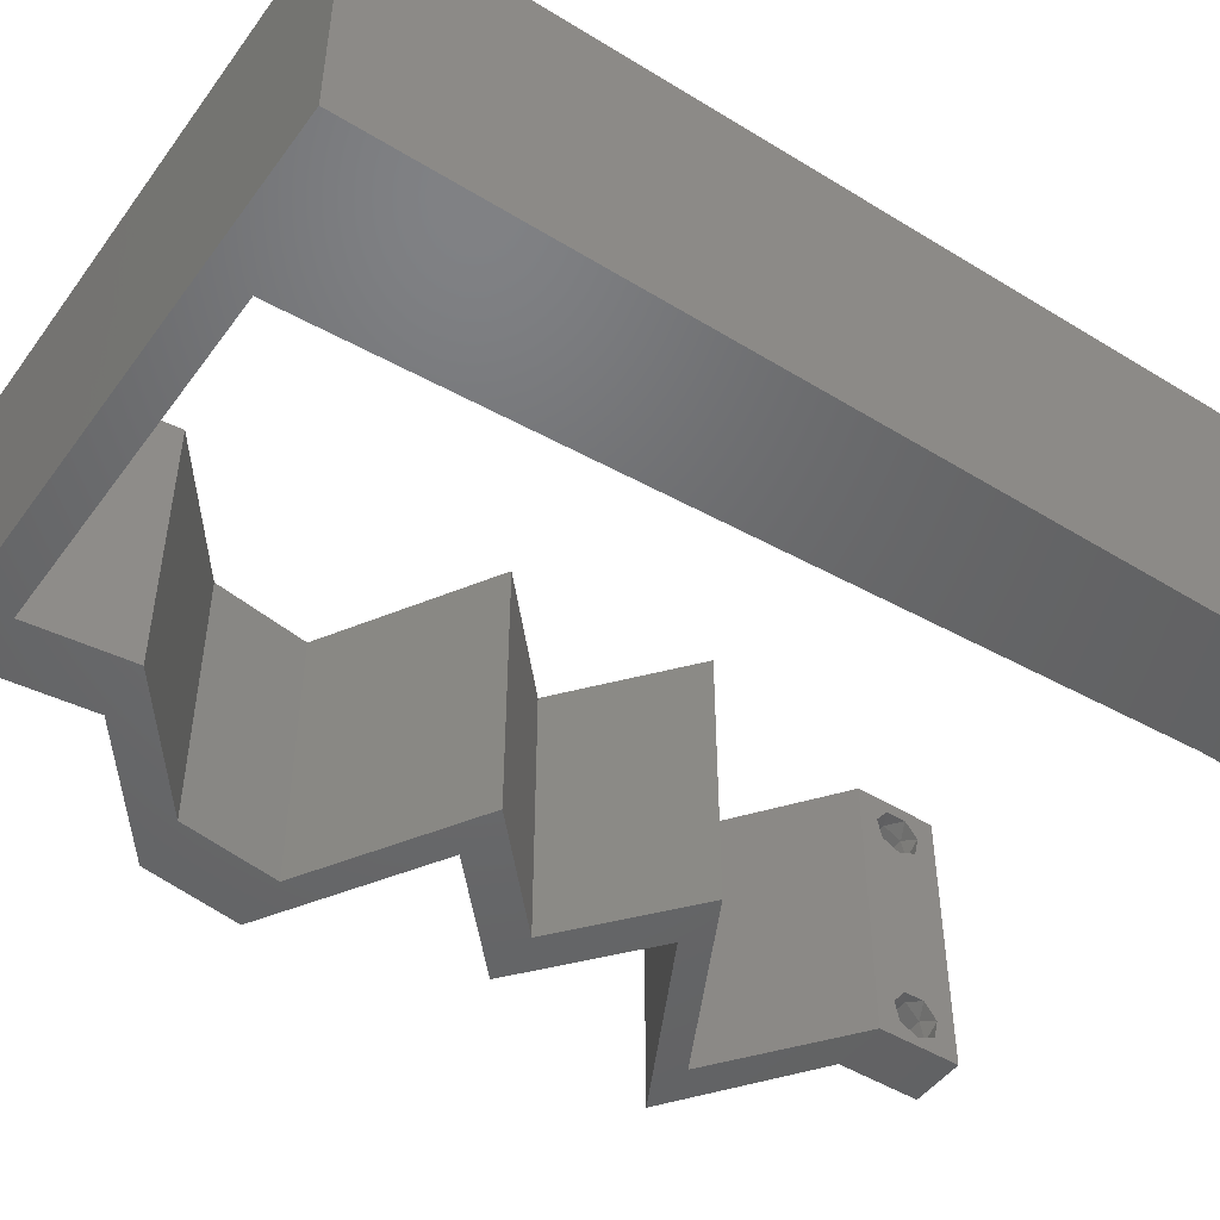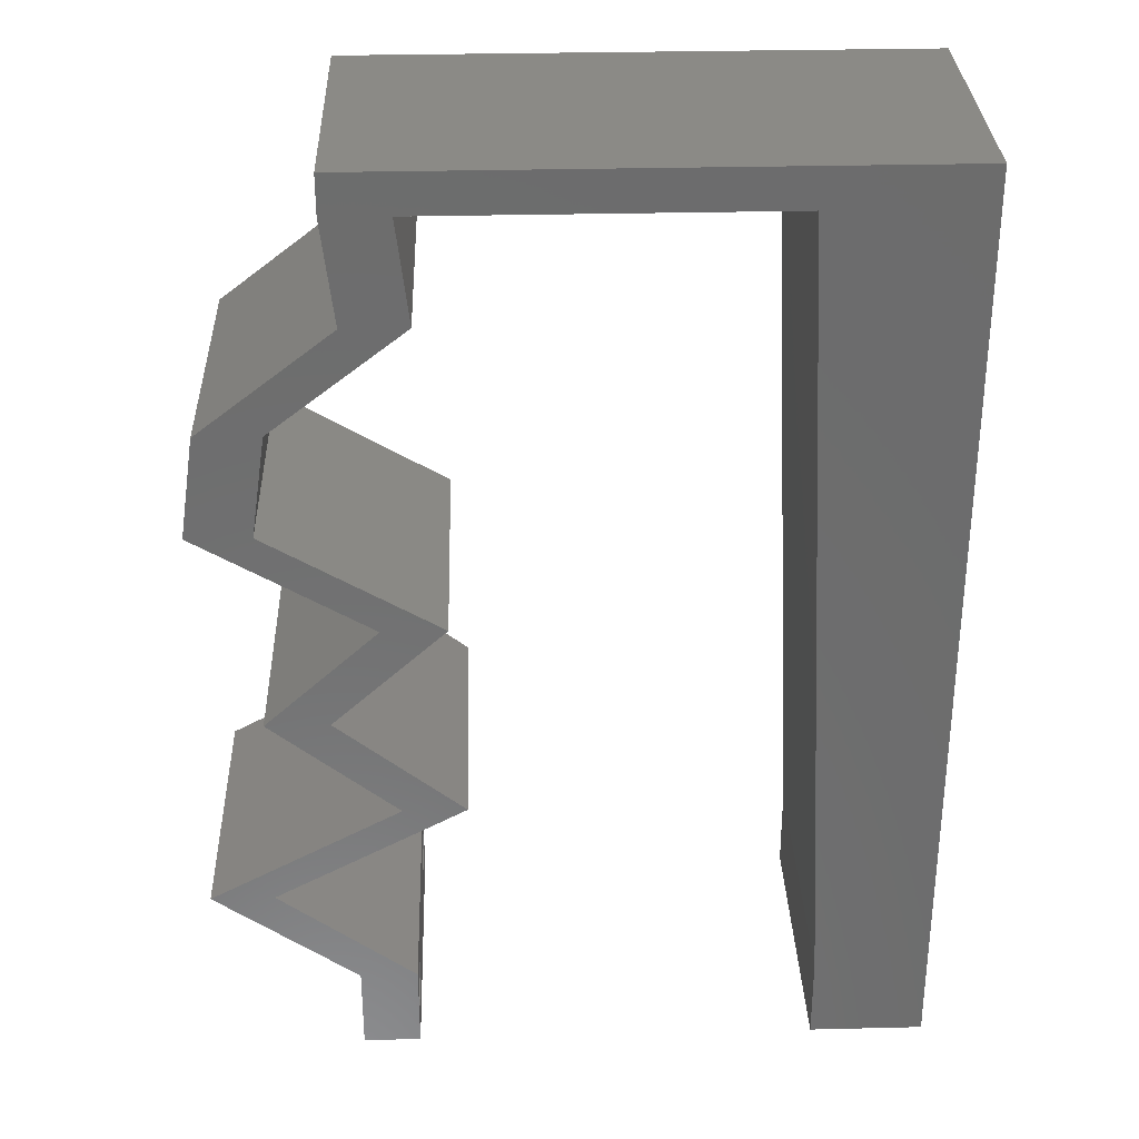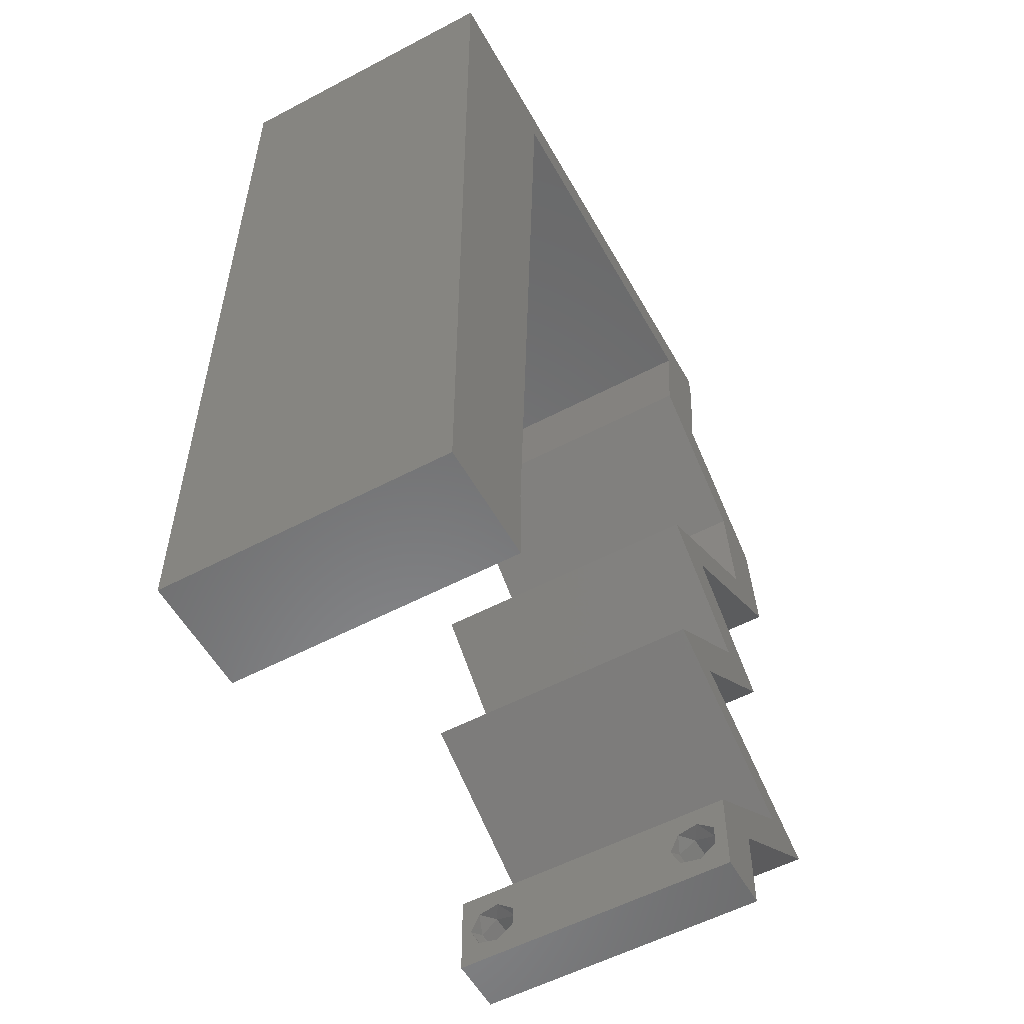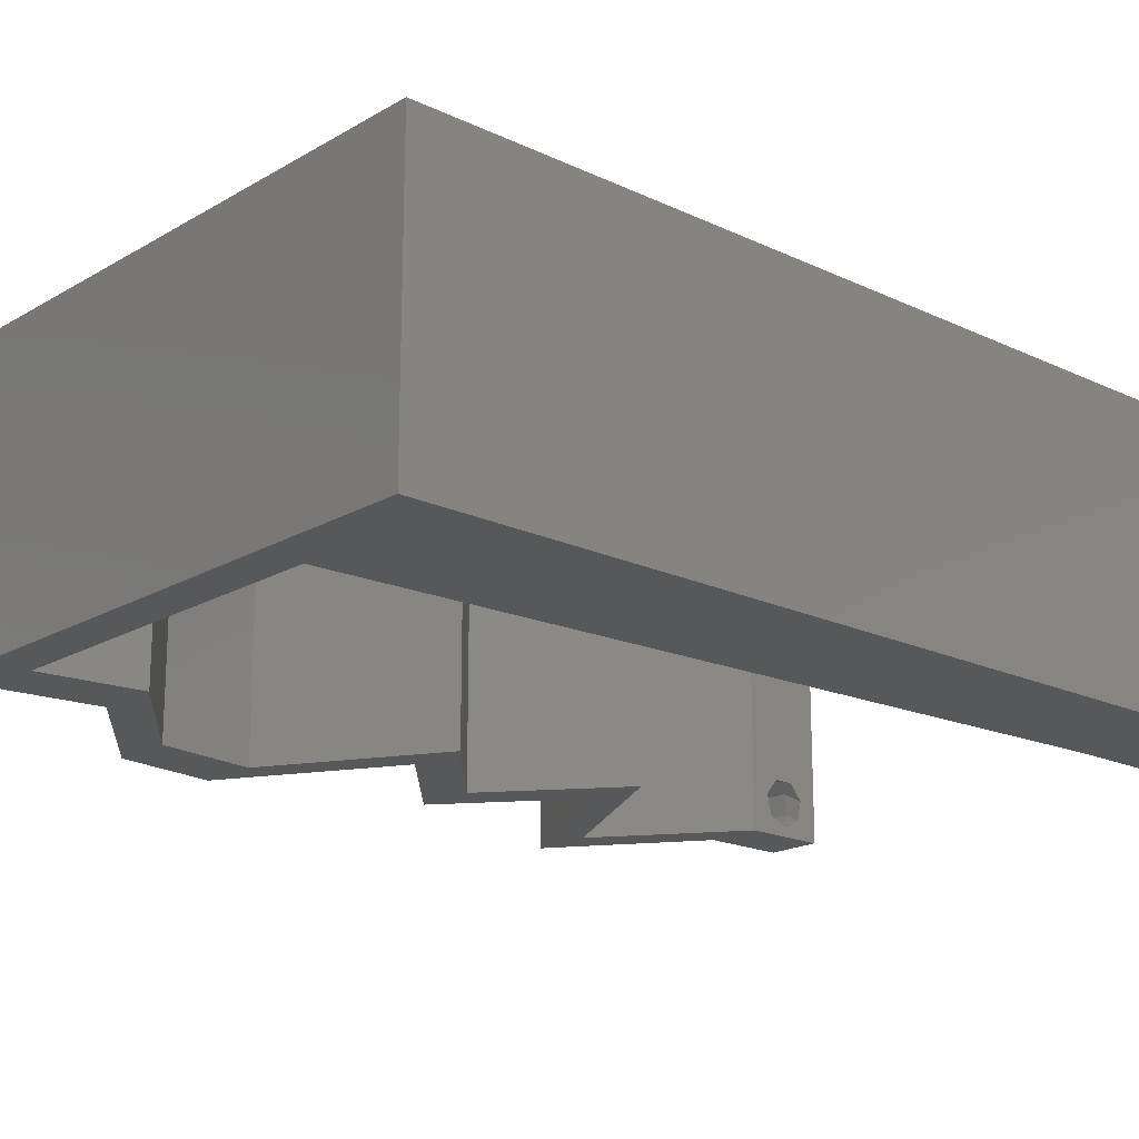
<metadata>
{"format":"stl","ext":"stl","renderer":"f3d","projection":"perspective","resolution":1024,"background":"white","views":[{"elev":-48.2,"azim":-124.5,"up":"+Z"},{"elev":31.2,"azim":178.0,"up":"+Y"},{"elev":-55.6,"azim":-61.0,"up":"+Y"},{"elev":-18.5,"azim":-132.1,"up":"+Z"}]}
</metadata>
<code>
# stl→obj: 258 verts, 520 faces
v 0.04 -0.006 0.01
v 0.04 -0.002262 0.003932
v 0.04 0 0.01
v 0.04 -0.003 0.0159
v 0.04 -0.001671 0.00134
v 0.04 0 0
v 0.04 -0.001343 0.002778
v 0.04 -0.004657 0.002778
v 0.04 -0.006 0
v 0.04 -0.004329 0.00134
v 0.04 -0.003 0.0007
v 0.04 -0.006 0.02
v 0.04 -0.004657 0.01798
v 0.04 -0.003738 0.01913
v 0.04 -0.001343 0.01798
v 0.04 0 0.02
v 0.04 -0.002262 0.01913
v 0.04 -0.001671 0.01654
v 0.04 -0.004329 0.01654
v 0.04 -0.003738 0.003932
v 0.036 -0.006 0.01
v 0.036 0 0.01
v 0.036 -0.002262 0.003932
v 0.036 -0.003 0.0159
v 0.036 -0.001343 0.002778
v 0.036 0 0
v 0.036 -0.001671 0.00134
v 0.036 -0.004329 0.00134
v 0.036 -0.006 0
v 0.036 -0.004657 0.002778
v 0.036 -0.003 0.0007
v 0.036 0 0.02
v 0.036 -0.001343 0.01798
v 0.036 -0.002262 0.01913
v 0.036 -0.003738 0.01913
v 0.036 -0.004657 0.01798
v 0.036 -0.006 0.02
v 0.036 -0.004329 0.01654
v 0.036 -0.001671 0.01654
v 0.036 -0.003738 0.003932
v 0.01022 0.04577 0.02
v 0.01077 0.05722 0.02
v 0.006197 0.0542 0.02
v 0.038 -0.003 0.02
v 0 0.024 0.02
v 0 0.012 0.02
v 0.004644 0.01737 0.02
v 0.008 0 0.02
v 0 0 0.02
v 0.004 -0.003 0.02
v 0 -0.006 0.02
v 0.008 -0.006 0.02
v 0.008554 0.01144 0.02
v 0.009108 0.02289 0.02
v 0.004138 0.005861 0.02
v 0.04498 0.003576 0.02
v 0.04996 0.007152 0.02
v 0.04556 0.007152 0.02
v 0.01 0.06 0.02
v 0 0.06 0.02
v 0 0.048 0.02
v 0 0.036 0.02
v 0.00521 0.02881 0.02
v 0.009662 0.03433 0.02
v 0.0356 0.05722 0.02
v 0.04 0.05722 0.02
v 0.04 0.06 0.02
v 0.005711 0.04026 0.02
v 0.03 0.06 0.02
v 0.03916 0.05007 0.02
v 0.04405 0.04291 0.02
v 0.04845 0.04291 0.02
v 0.03476 0.05007 0.02
v 0.04101 0.02146 0.02
v 0.03657 0.0143 0.02
v 0.04541 0.02146 0.02
v 0.03217 0.0143 0.02
v 0.04327 0.01073 0.02
v 0.03886 0.01073 0.02
v 0.04512 0.03576 0.02
v 0.04953 0.03576 0.02
v 0.04352 0.03218 0.02
v 0.03751 0.02861 0.02
v 0.03311 0.02861 0.02
v 0.03912 0.03218 0.02
v 0.02732 0.05722 0.02
v 0.01905 0.05722 0.02
v 0.02 0.06 0.02
v 0 -0.006 0.01
v 0 -0.003 0.015
v 0 0 0.01
v 0 -0.006 0
v 0 -0.003 0.005
v 0 0 0
v 0.004 -0.006 0.015
v 0.008 -0.006 0.01
v 0.004 -0.006 0.005
v 0.008 -0.006 0
v 0 0.009 0.0114
v 0 0.06 0
v 0 0.051 0.0086
v 0 0.06 0.01
v 0 0.048 0
v 0 0.0415 0.009767
v 0 0.03 0.01
v 0 0.036 0
v 0 0.0185 0.01023
v 0 0.024 0
v 0 0.012 0
v 0 0.005337 0.005128
v 0 0.05466 0.01487
v 0.01022 0.04577 0
v 0.006197 0.0542 0
v 0.01077 0.05722 0
v 0.038 -0.003 0
v 0.004644 0.01737 0
v 0.004 -0.003 0
v 0.008 0 0
v 0.008554 0.01144 0
v 0.009108 0.02289 0
v 0.004138 0.005861 0
v 0.04498 0.003576 0
v 0.04556 0.007152 0
v 0.04996 0.007152 0
v 0.01 0.06 0
v 0.00521 0.02881 0
v 0.009662 0.03433 0
v 0.0356 0.05722 0
v 0.04 0.06 0
v 0.04 0.05722 0
v 0.005711 0.04026 0
v 0.03 0.06 0
v 0.03916 0.05007 0
v 0.04845 0.04291 0
v 0.04405 0.04291 0
v 0.03476 0.05007 0
v 0.04101 0.02146 0
v 0.04541 0.02146 0
v 0.03657 0.0143 0
v 0.03217 0.0143 0
v 0.03886 0.01073 0
v 0.04327 0.01073 0
v 0.04953 0.03576 0
v 0.04512 0.03576 0
v 0.04352 0.03218 0
v 0.03751 0.02861 0
v 0.03311 0.02861 0
v 0.03912 0.03218 0
v 0.02732 0.05722 0
v 0.01905 0.05722 0
v 0.02 0.06 0
v 0.008 0 0.01
v 0.008 -0.003 0.015
v 0.008 -0.003 0.005
v 0.015 0.06 0.01134
v 0.025 0.06 0.008977
v 0.006575 0.06 0.007337
v 0.03344 0.06 0.01273
v 0.04 0.06 0.01
v 0.03407 0.06 0.005945
v 0.005798 0.06 0.01422
v 0.04 0.05722 0.01
v 0.03958 0.05364 0.015
v 0.03916 0.05007 0.01
v 0.03958 0.05364 0.005
v 0.04381 0.04649 0.005946
v 0.04381 0.04649 0.01427
v 0.04845 0.04291 0.01
v 0.04899 0.03934 0.015
v 0.04953 0.03576 0.01
v 0.04899 0.03934 0.005
v 0.04171 0.03111 0.004827
v 0.03751 0.02861 0.01
v 0.04555 0.03339 0.00491
v 0.04148 0.03097 0.01472
v 0.04532 0.03326 0.01477
v 0.04348 0.03216 0.00972
v 0.04146 0.02503 0.005494
v 0.04146 0.02503 0.01448
v 0.04541 0.02146 0.01
v 0.04099 0.01788 0.005676
v 0.04099 0.01788 0.01427
v 0.03657 0.0143 0.01
v 0.04317 0.01078 0.007622
v 0.04996 0.007152 0.01
v 0.04528 0.009655 0.01464
v 0.04067 0.01212 0.01461
v 0.04078 0.003576 0.005916
v 0.04078 0.003576 0.01398
v 0.04556 0.007152 0.01
v 0.03896 0.01068 0.007622
v 0.03217 0.0143 0.01
v 0.03685 0.0118 0.01464
v 0.04146 0.009341 0.01461
v 0.03659 0.01788 0.005676
v 0.03659 0.01788 0.01427
v 0.04101 0.02146 0.01
v 0.03706 0.02503 0.005494
v 0.03706 0.02503 0.01448
v 0.03311 0.02861 0.01
v 0.04115 0.03339 0.00491
v 0.04512 0.03576 0.01
v 0.03731 0.03111 0.004827
v 0.04092 0.03326 0.01477
v 0.03707 0.03097 0.01472
v 0.03908 0.03216 0.00972
v 0.04459 0.03934 0.015
v 0.04405 0.04291 0.01
v 0.04459 0.03934 0.005
v 0.03941 0.04649 0.005729
v 0.03941 0.04649 0.01405
v 0.03476 0.05007 0.01
v 0.03518 0.05364 0.015
v 0.0356 0.05722 0.01
v 0.03518 0.05364 0.005
v 0.02318 0.05722 0.007468
v 0.01645 0.05722 0.006277
v 0.01077 0.05722 0.01
v 0.02992 0.05722 0.006277
v 0.01723 0.05722 0.01312
v 0.02913 0.05722 0.01312
v 0.02318 0.05722 0.01499
v 0.008416 0.008591 0.008291
v 0.01035 0.04863 0.01171
v 0.008854 0.01764 0.009702
v 0.009916 0.03957 0.01027
v 0.009385 0.02861 0.009996
v 0.01051 0.05176 0.005
v 0.008264 0.005458 0.015
v 0.0385 -0.002262 0.01607
v 0.03873 -0.003738 0.01607
v 0.03726 -0.003758 0.01608
v 0.03712 -0.002262 0.01607
v 0.03727 -0.004657 0.01722
v 0.03873 -0.004329 0.01866
v 0.03875 -0.004657 0.01722
v 0.03727 -0.003 0.0193
v 0.03875 -0.003 0.0193
v 0.03873 -0.001671 0.01866
v 0.03727 -0.001343 0.01722
v 0.03875 -0.001343 0.01722
v 0.03725 -0.004329 0.01866
v 0.03725 -0.001671 0.01866
v 0.03873 -0.003738 0.0008684
v 0.03727 -0.002262 0.0008684
v 0.03726 -0.003758 0.0008785
v 0.03871 -0.002229 0.0008847
v 0.03727 -0.004657 0.002022
v 0.03873 -0.004329 0.00346
v 0.03875 -0.004657 0.002022
v 0.03725 -0.004329 0.00346
v 0.03727 -0.001671 0.00346
v 0.03873 -0.001343 0.002022
v 0.03875 -0.001671 0.00346
v 0.03725 -0.001343 0.002022
v 0.03798 -0.002989 0.0041
v 0.03685 -0.003 0.0041
v 0.03914 -0.003005 0.0041
f 1 2 3
f 3 4 1
f 5 6 7
f 8 9 10
f 10 9 11
f 11 6 5
f 12 13 14
f 15 16 17
f 12 17 16
f 14 17 12
f 9 6 11
f 7 6 3
f 3 16 18
f 18 16 15
f 1 19 12
f 19 13 12
f 1 9 8
f 18 4 3
f 4 19 1
f 3 2 7
f 20 1 8
f 20 2 1
f 21 22 23
f 24 22 21
f 25 26 27
f 28 29 30
f 31 29 28
f 27 26 31
f 32 33 34
f 35 36 37
f 34 37 32
f 37 36 38
f 35 37 34
f 32 39 33
f 26 29 31
f 25 22 26
f 37 38 21
f 22 39 32
f 29 21 30
f 21 38 24
f 24 39 22
f 30 21 40
f 40 21 23
f 23 22 25
f 41 42 43
f 32 37 44
f 45 46 47
f 48 49 50
f 51 52 50
f 53 54 47
f 49 48 55
f 56 57 58
f 42 59 43
f 60 61 43
f 59 60 43
f 62 45 63
f 54 64 63
f 65 66 67
f 61 62 68
f 64 41 68
f 61 41 43
f 53 46 55
f 37 12 44
f 54 45 47
f 64 62 63
f 41 61 68
f 52 48 50
f 49 51 50
f 46 53 47
f 45 54 63
f 62 64 68
f 16 32 44
f 46 49 55
f 69 65 67
f 70 71 72
f 73 71 70
f 74 75 76
f 75 74 77
f 78 75 79
f 57 78 58
f 12 16 44
f 32 16 58
f 16 56 58
f 78 79 58
f 48 53 55
f 66 65 70
f 65 73 70
f 72 80 81
f 71 80 72
f 80 82 81
f 74 76 83
f 84 74 83
f 84 83 85
f 83 82 85
f 79 75 77
f 82 80 85
f 65 69 86
f 59 42 87
f 88 59 87
f 69 88 86
f 86 88 87
f 89 90 91
f 49 90 51
f 92 93 94
f 91 93 89
f 51 90 89
f 91 90 49
f 89 93 92
f 94 93 91
f 52 95 96
f 89 95 51
f 92 97 89
f 96 97 98
f 51 95 52
f 96 95 89
f 98 97 92
f 89 97 96
f 49 99 91
f 100 101 102
f 103 101 100
f 46 99 49
f 104 105 62
f 106 105 104
f 106 104 103
f 107 105 108
f 62 105 45
f 108 105 106
f 45 107 46
f 61 104 62
f 109 107 108
f 45 105 107
f 94 110 109
f 60 111 61
f 61 101 104
f 109 99 107
f 109 110 99
f 61 111 101
f 107 99 46
f 104 101 103
f 102 111 60
f 91 110 94
f 99 110 91
f 101 111 102
f 112 113 114
f 26 115 29
f 108 116 109
f 92 117 98
f 118 117 94
f 119 116 120
f 94 121 118
f 122 123 124
f 114 113 125
f 100 113 103
f 125 113 100
f 106 126 108
f 120 126 127
f 128 129 130
f 103 131 106
f 127 131 112
f 103 113 112
f 119 121 109
f 29 115 9
f 120 116 108
f 127 126 106
f 112 131 103
f 94 117 92
f 98 117 118
f 109 116 119
f 108 126 120
f 106 131 127
f 6 115 26
f 109 121 94
f 132 129 128
f 133 134 135
f 136 133 135
f 137 138 139
f 139 140 137
f 141 139 142
f 124 123 142
f 9 115 6
f 26 123 6
f 6 123 122
f 142 123 141
f 118 121 119
f 128 130 133
f 128 133 136
f 134 143 144
f 135 134 144
f 143 145 144
f 137 146 138
f 147 146 137
f 148 146 147
f 148 145 146
f 141 140 139
f 144 145 148
f 149 132 128
f 125 150 114
f 151 150 125
f 151 132 149
f 149 150 151
f 152 153 96
f 52 153 48
f 118 154 98
f 96 154 152
f 48 153 152
f 96 153 52
f 98 154 96
f 152 154 118
f 125 155 151
f 69 156 88
f 155 156 151
f 88 156 155
f 125 157 155
f 69 158 156
f 151 156 132
f 88 155 59
f 100 157 125
f 102 157 100
f 67 158 69
f 159 158 67
f 156 160 132
f 155 161 59
f 158 160 156
f 157 161 155
f 132 160 129
f 129 160 159
f 60 161 102
f 59 161 60
f 102 161 157
f 159 160 158
f 159 67 66
f 162 159 66
f 130 129 159
f 130 159 162
f 162 163 164
f 70 163 66
f 164 165 162
f 130 165 133
f 66 163 162
f 164 163 70
f 162 165 130
f 133 165 164
f 133 166 134
f 72 167 70
f 70 167 164
f 168 166 167
f 168 167 72
f 167 166 164
f 164 166 133
f 134 166 168
f 81 169 72
f 168 169 170
f 170 171 168
f 134 171 143
f 72 169 168
f 170 169 81
f 168 171 134
f 143 171 170
f 146 172 173
f 170 174 143
f 173 175 83
f 81 176 170
f 83 175 82
f 82 176 81
f 145 172 146
f 143 174 145
f 82 175 176
f 175 177 176
f 145 174 172
f 176 177 170
f 173 177 175
f 172 174 177
f 177 174 170
f 173 172 177
f 146 178 138
f 76 179 83
f 83 179 173
f 180 179 76
f 180 178 179
f 179 178 173
f 173 178 146
f 138 178 180
f 138 181 139
f 75 182 76
f 76 182 180
f 183 182 75
f 183 181 182
f 182 181 180
f 180 181 138
f 139 181 183
f 139 184 142
f 142 184 124
f 183 184 139
f 124 184 185
f 185 186 57
f 75 187 183
f 184 187 186
f 78 187 75
f 57 186 78
f 186 187 78
f 185 184 186
f 183 187 184
f 3 185 56
f 3 122 185
f 185 57 56
f 56 16 3
f 185 122 124
f 6 122 3
f 1 12 37
f 21 1 37
f 29 9 1
f 29 1 21
f 26 188 123
f 58 189 32
f 32 189 22
f 190 189 58
f 190 188 189
f 189 188 22
f 22 188 26
f 123 188 190
f 123 191 141
f 141 191 140
f 190 191 123
f 140 191 192
f 192 193 77
f 58 194 190
f 191 194 193
f 79 194 58
f 77 193 79
f 193 194 79
f 192 191 193
f 190 194 191
f 140 195 137
f 74 196 77
f 77 196 192
f 197 196 74
f 197 195 196
f 196 195 192
f 192 195 140
f 137 195 197
f 137 198 147
f 84 199 74
f 74 199 197
f 200 199 84
f 200 198 199
f 199 198 197
f 197 198 137
f 147 198 200
f 144 201 202
f 200 203 147
f 202 204 80
f 84 205 200
f 85 205 84
f 80 204 85
f 147 203 148
f 148 201 144
f 204 205 85
f 204 206 205
f 203 201 148
f 205 206 200
f 202 206 204
f 206 201 203
f 206 203 200
f 202 201 206
f 71 207 80
f 202 207 208
f 144 209 135
f 208 209 202
f 80 207 202
f 208 207 71
f 202 209 144
f 135 209 208
f 135 210 136
f 73 211 71
f 71 211 208
f 208 211 210
f 212 211 73
f 210 211 212
f 208 210 135
f 136 210 212
f 212 213 214
f 65 213 73
f 136 215 128
f 214 215 212
f 73 213 212
f 214 213 65
f 212 215 136
f 128 215 214
f 149 216 150
f 114 217 218
f 214 219 128
f 218 220 42
f 65 221 214
f 216 221 222
f 222 220 216
f 216 220 217
f 219 221 216
f 128 219 149
f 150 217 114
f 86 221 65
f 42 220 87
f 87 222 86
f 149 219 216
f 216 217 150
f 222 221 86
f 87 220 222
f 214 221 219
f 217 220 218
f 118 223 152
f 42 224 218
f 119 223 118
f 41 224 42
f 120 225 119
f 64 226 41
f 64 227 226
f 54 227 64
f 120 227 225
f 225 227 54
f 226 227 127
f 127 227 120
f 53 225 54
f 112 226 127
f 112 228 224
f 53 229 223
f 53 223 225
f 112 224 226
f 114 228 112
f 48 229 53
f 225 223 119
f 226 224 41
f 152 229 48
f 218 228 114
f 224 228 218
f 223 229 152
f 24 4 230
f 4 24 231
f 231 24 232
f 24 230 233
f 234 235 236
f 235 237 238
f 237 239 238
f 239 240 241
f 235 234 242
f 237 235 242
f 239 237 243
f 240 239 243
f 231 234 236
f 234 231 232
f 240 230 241
f 230 240 233
f 14 13 235
f 15 17 239
f 35 34 237
f 33 39 240
f 38 36 234
f 14 235 238
f 235 13 236
f 15 239 241
f 239 17 238
f 237 34 243
f 35 237 242
f 234 36 242
f 33 240 243
f 13 19 236
f 17 14 238
f 18 15 241
f 36 35 242
f 34 33 243
f 230 18 241
f 19 4 231
f 19 231 236
f 38 234 232
f 240 39 233
f 4 18 230
f 39 24 233
f 24 38 232
f 11 31 244
f 31 11 245
f 244 31 246
f 245 11 247
f 248 249 250
f 249 248 251
f 244 248 250
f 252 253 254
f 253 252 255
f 256 249 251
f 248 244 246
f 253 255 247
f 255 245 247
f 256 251 257
f 249 256 258
f 252 254 256
f 20 8 249
f 28 30 248
f 23 25 252
f 249 8 250
f 248 30 251
f 8 10 250
f 7 2 254
f 30 40 251
f 252 25 255
f 10 11 244
f 25 27 255
f 5 7 253
f 10 244 250
f 253 7 254
f 27 31 245
f 252 256 257
f 28 248 246
f 256 254 258
f 27 245 255
f 23 252 257
f 20 249 258
f 254 2 258
f 251 40 257
f 5 253 247
f 2 20 258
f 40 23 257
f 11 5 247
f 31 28 246

</code>
